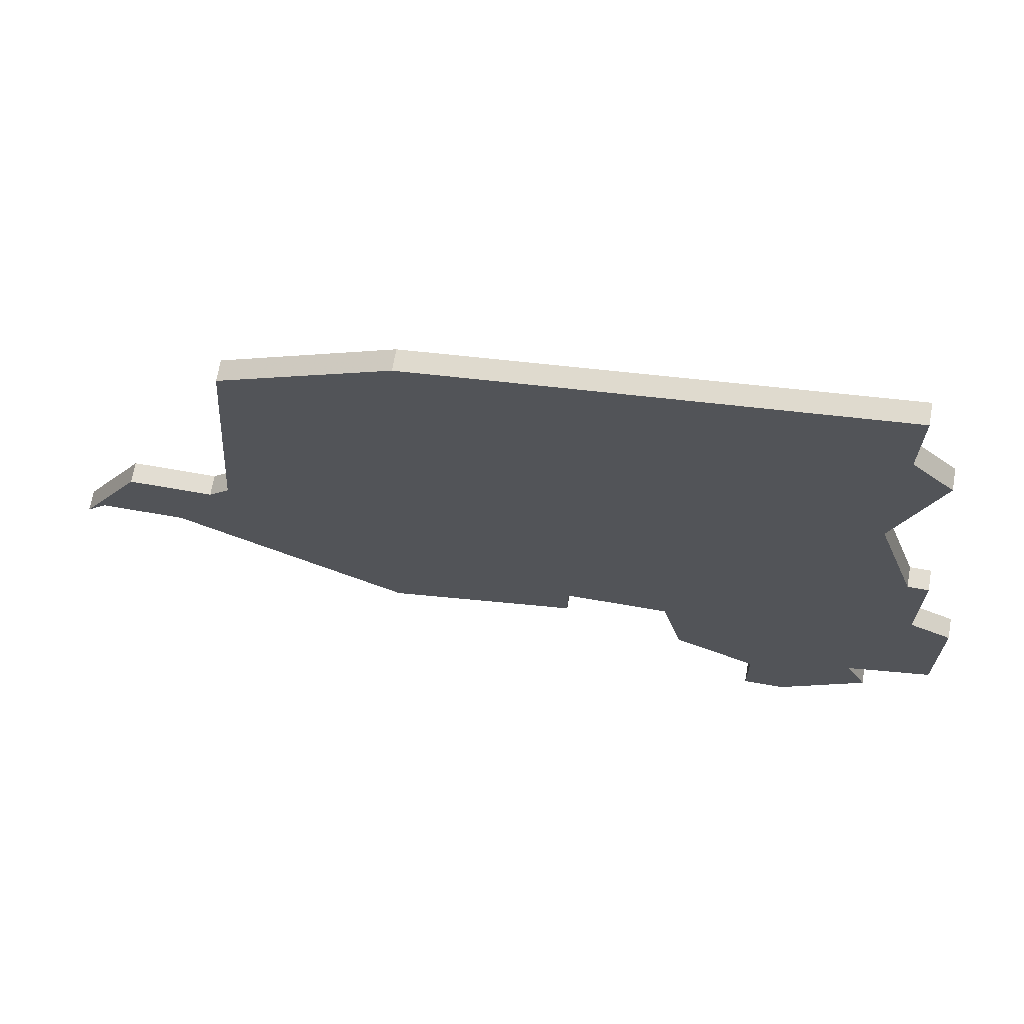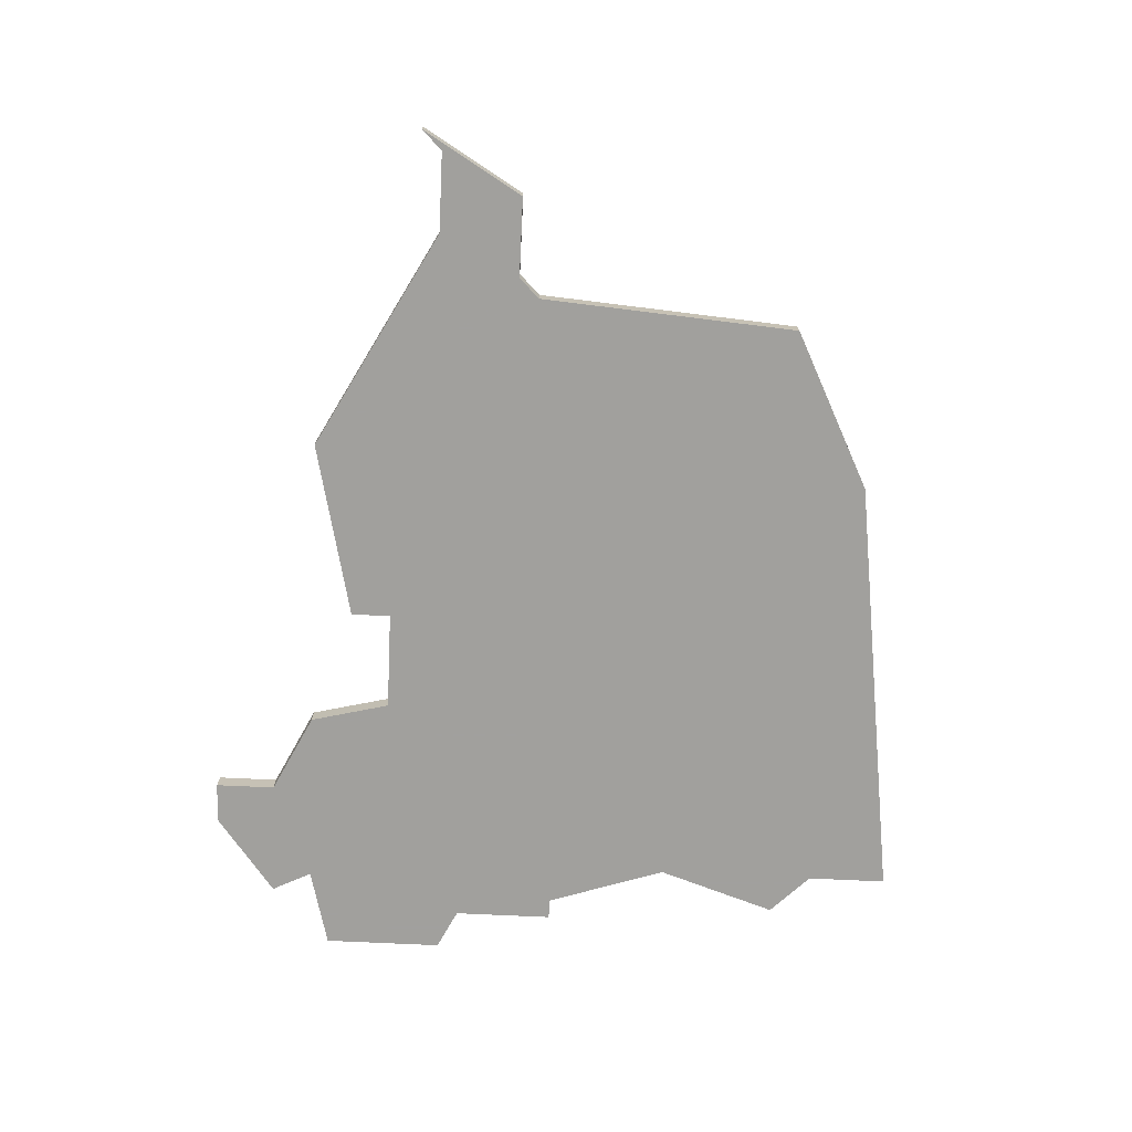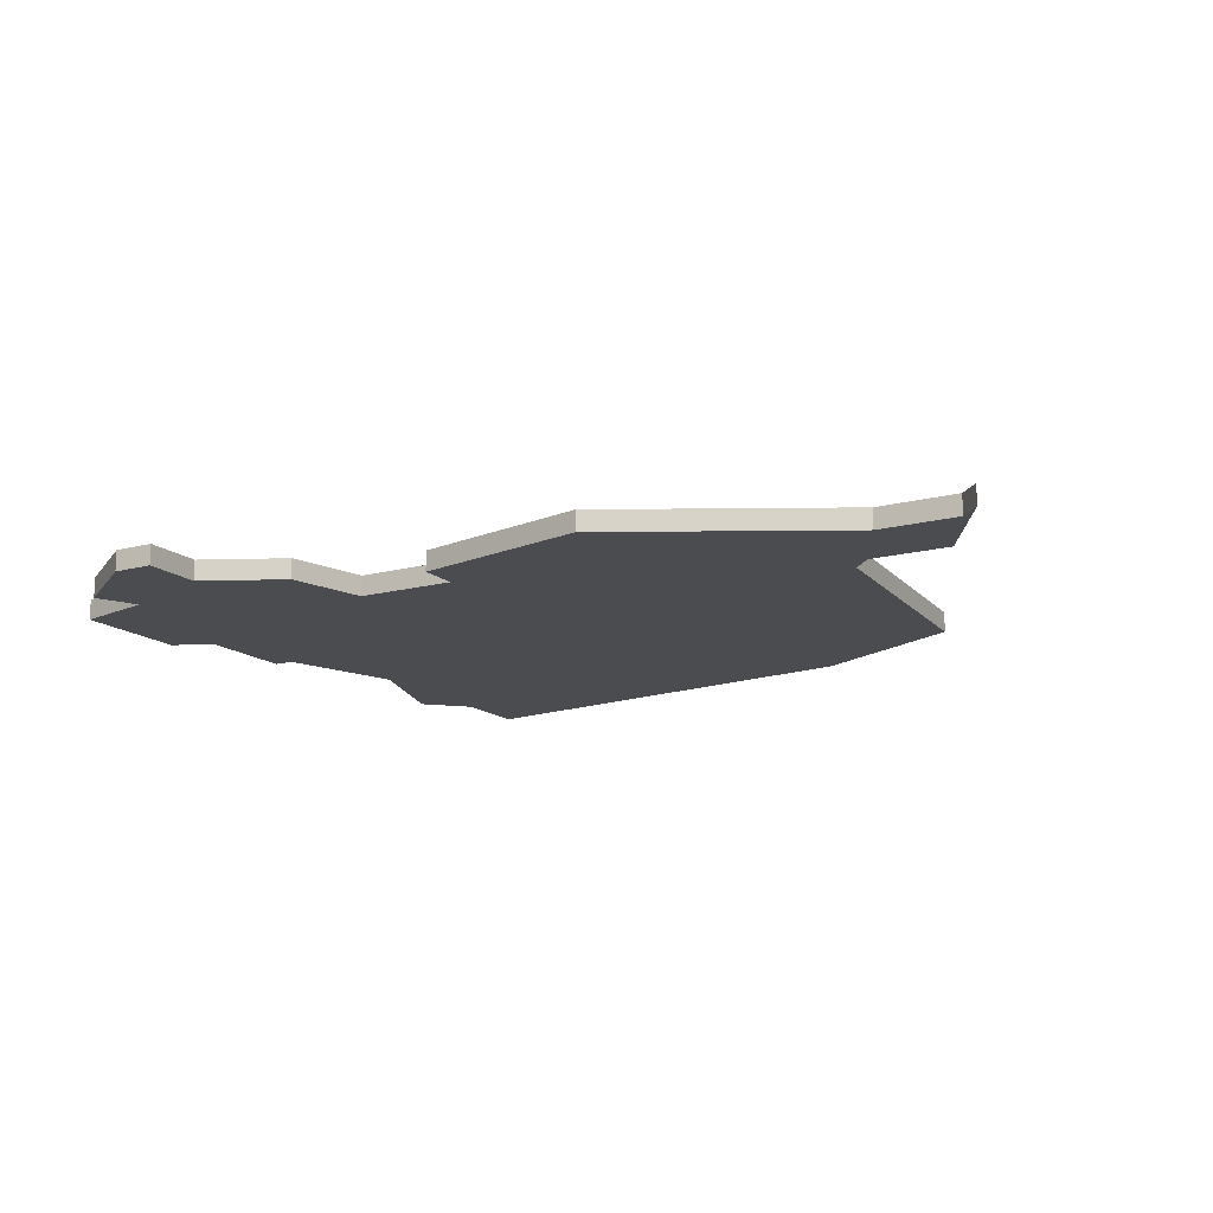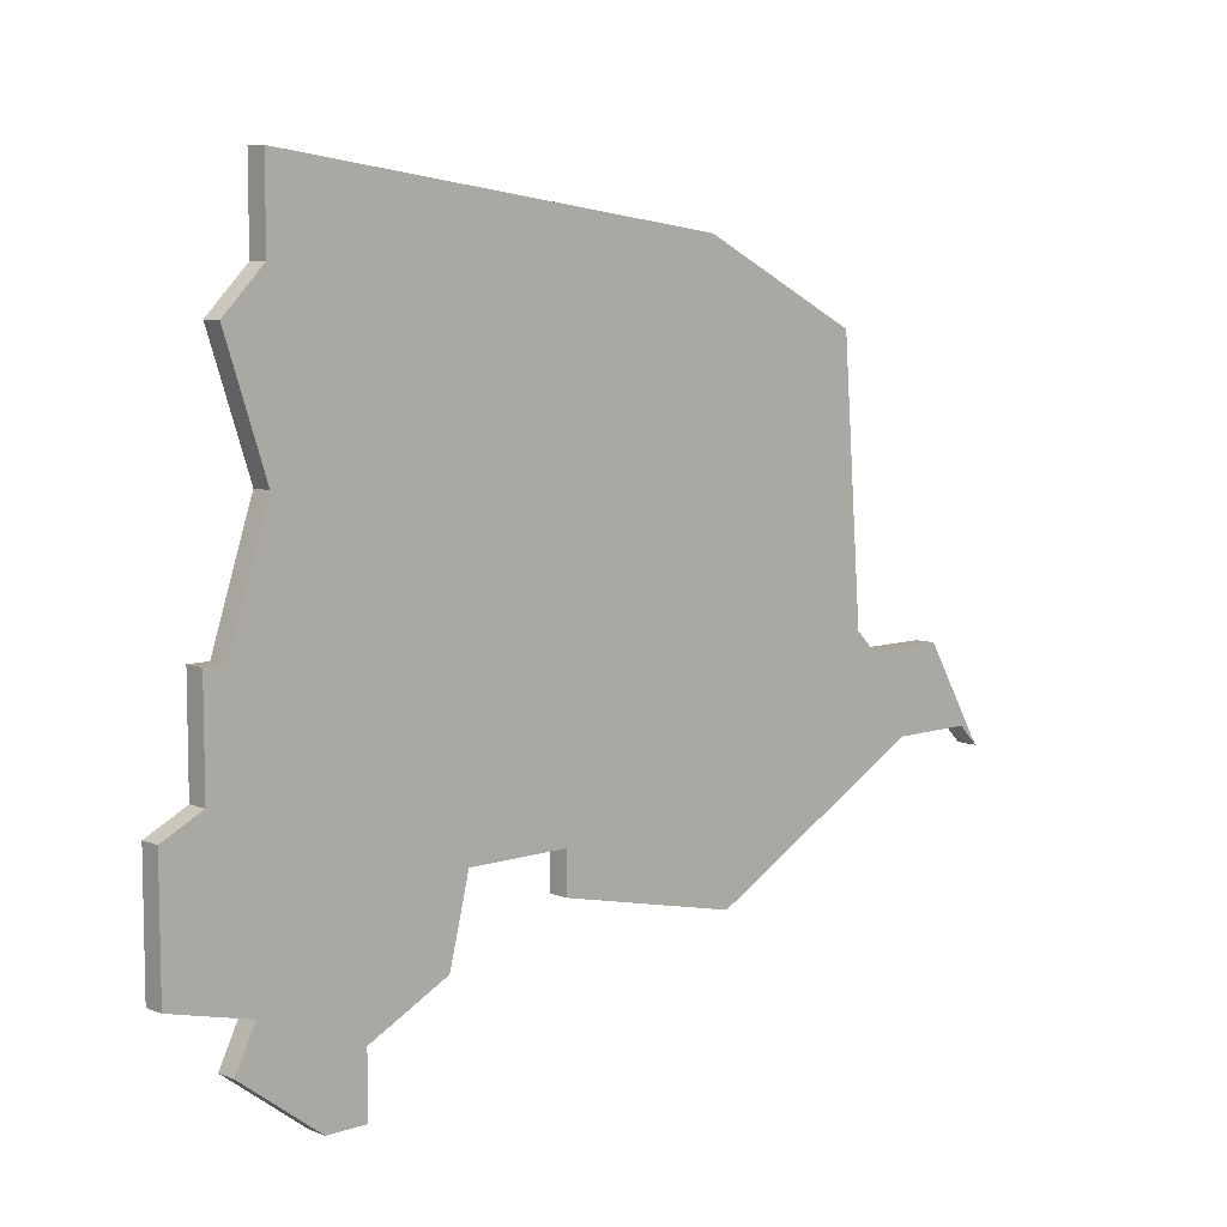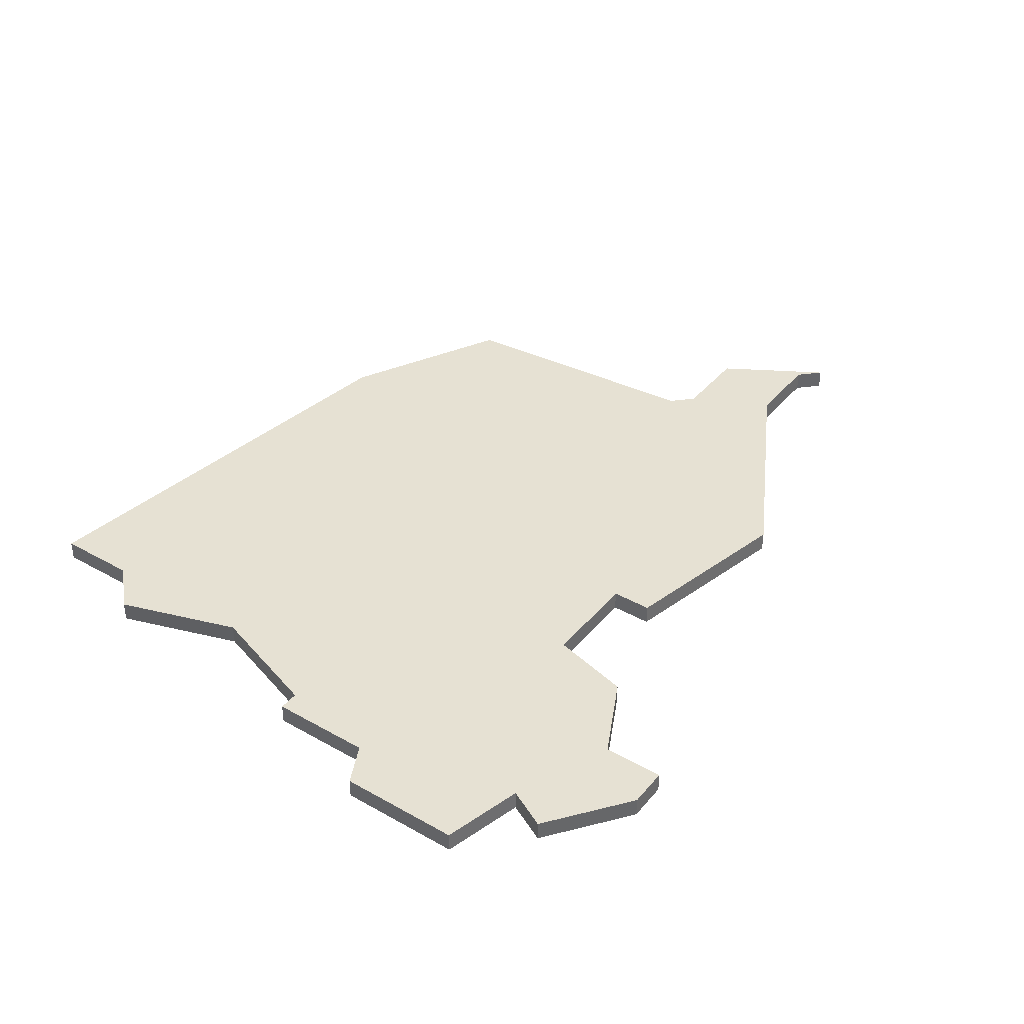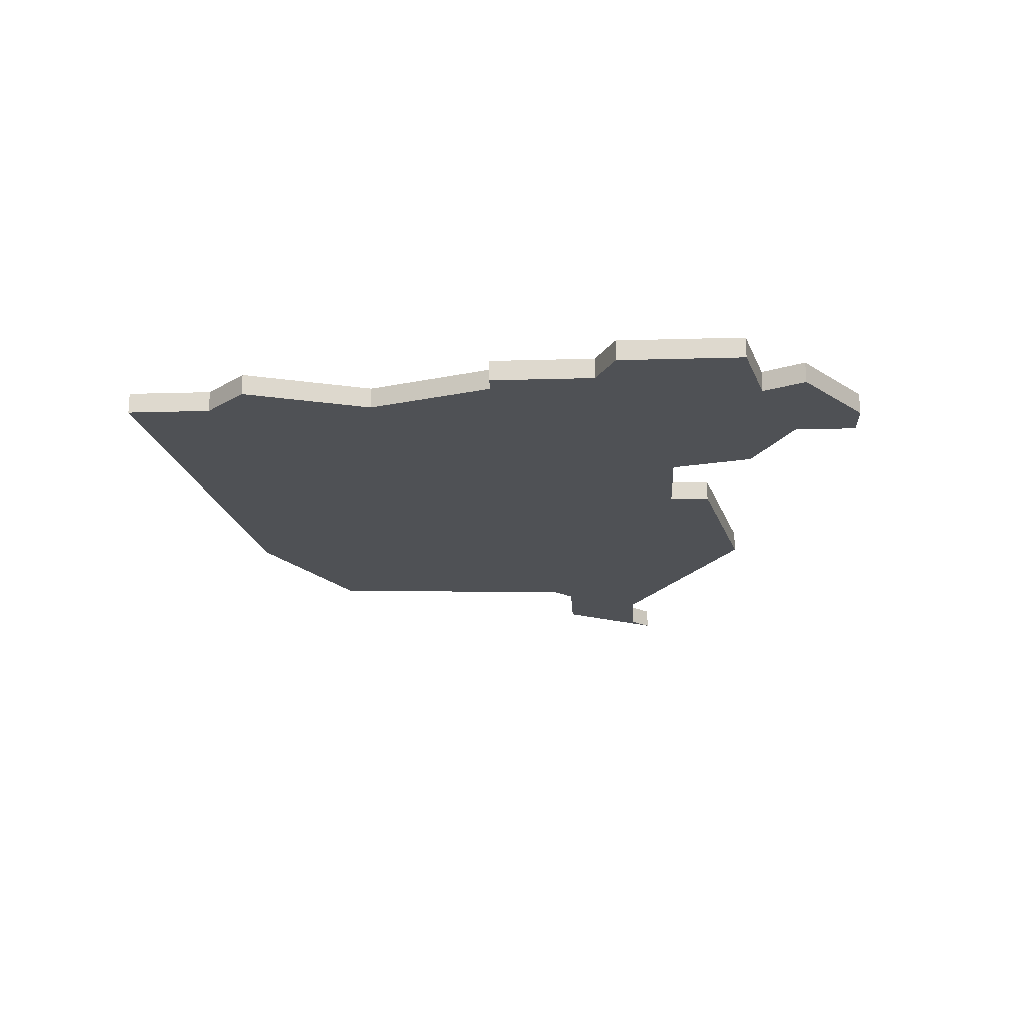
<metadata>
{"format":"obj","ext":"obj","renderer":"f3d","projection":"perspective","resolution":1024,"background":"white","views":[{"elev":68.3,"azim":-170.0,"up":"+Y"},{"elev":-71.7,"azim":87.3,"up":"+Z"},{"elev":-14.7,"azim":30.0,"up":"+Z"},{"elev":7.7,"azim":-43.0,"up":"+Y"},{"elev":38.7,"azim":-54.6,"up":"+Z"},{"elev":-19.6,"azim":-86.9,"up":"+Z"}]}
</metadata>
<code>
v 3840 -810 0
v 3840 -810 1
v 3840 -805 0
v 3840 -805 1
v 3873 -794 0
v 3873 -794 1
v 3881 -812 0
v 3881 -812 1
v 3847 -820 0
v 3847 -820 1
v 3847 -823 0
v 3847 -823 1
v 3838 -811 0
v 3838 -811 1
v 3838 -817 0
v 3838 -817 1
v 3879 -808 0
v 3879 -808 1
v 3845 -823 0
v 3845 -823 1
v 3877 -812 0
v 3877 -812 1
v 3852 -814 0
v 3852 -814 1
v 3843 -787 0
v 3843 -787 1
v 3843 -799 0
v 3843 -799 1
v 3843 -791 0
v 3843 -791 1
v 3851 -818 0
v 3851 -818 1
v 3842 -818 0
v 3842 -818 1
v 3875 -808 0
v 3875 -808 1
v 3866 -818 0
v 3866 -818 1
v 3841 -793 0
v 3841 -793 1
v 3841 -820 0
v 3841 -820 1
v 3841 -805 0
v 3841 -805 1
v 3874 -807 0
v 3874 -807 1
v 3882 -813 0
v 3882 -813 1
v 3857 -814 0
v 3857 -814 1
v 3857 -816 0
v 3857 -816 1
v 3865 -790 0
v 3865 -790 1
f 15 13 1
f 19 33 9
f 41 33 19
f 33 15 1
f 33 1 23
f 3 43 1
f 23 1 43
f 29 27 39
f 29 25 53
f 53 27 29
f 27 23 43
f 19 9 11
f 23 31 9
f 23 27 49
f 49 37 51
f 27 53 49
f 49 45 37
f 5 45 53
f 49 53 45
f 17 7 21
f 21 35 17
f 7 17 47
f 37 45 35
f 35 21 37
f 9 33 23
f 2 14 16
f 10 34 20
f 20 34 42
f 2 16 34
f 24 2 34
f 2 44 4
f 44 2 24
f 40 28 30
f 54 26 30
f 30 28 54
f 44 24 28
f 12 10 20
f 10 32 24
f 50 28 24
f 52 38 50
f 50 54 28
f 38 46 50
f 54 46 6
f 46 54 50
f 22 8 18
f 18 36 22
f 48 18 8
f 36 46 38
f 38 22 36
f 24 34 10
f 30 26 29
f 29 26 25
f 40 30 39
f 39 30 29
f 28 40 27
f 27 40 39
f 44 28 43
f 43 28 27
f 4 44 3
f 3 44 43
f 2 4 1
f 1 4 3
f 14 2 13
f 13 2 1
f 16 14 15
f 15 14 13
f 34 16 33
f 33 16 15
f 42 34 41
f 41 34 33
f 20 42 19
f 19 42 41
f 12 20 11
f 11 20 19
f 10 12 9
f 9 12 11
f 32 10 31
f 31 10 9
f 24 32 23
f 23 32 31
f 50 24 49
f 49 24 23
f 52 50 51
f 51 50 49
f 38 52 37
f 37 52 51
f 22 38 21
f 21 38 37
f 8 22 7
f 7 22 21
f 48 8 47
f 47 8 7
f 18 48 17
f 17 48 47
f 36 18 35
f 35 18 17
f 46 36 45
f 45 36 35
f 6 46 5
f 5 46 45
f 26 54 25
f 25 54 53
f 54 6 53
f 53 6 5

</code>
